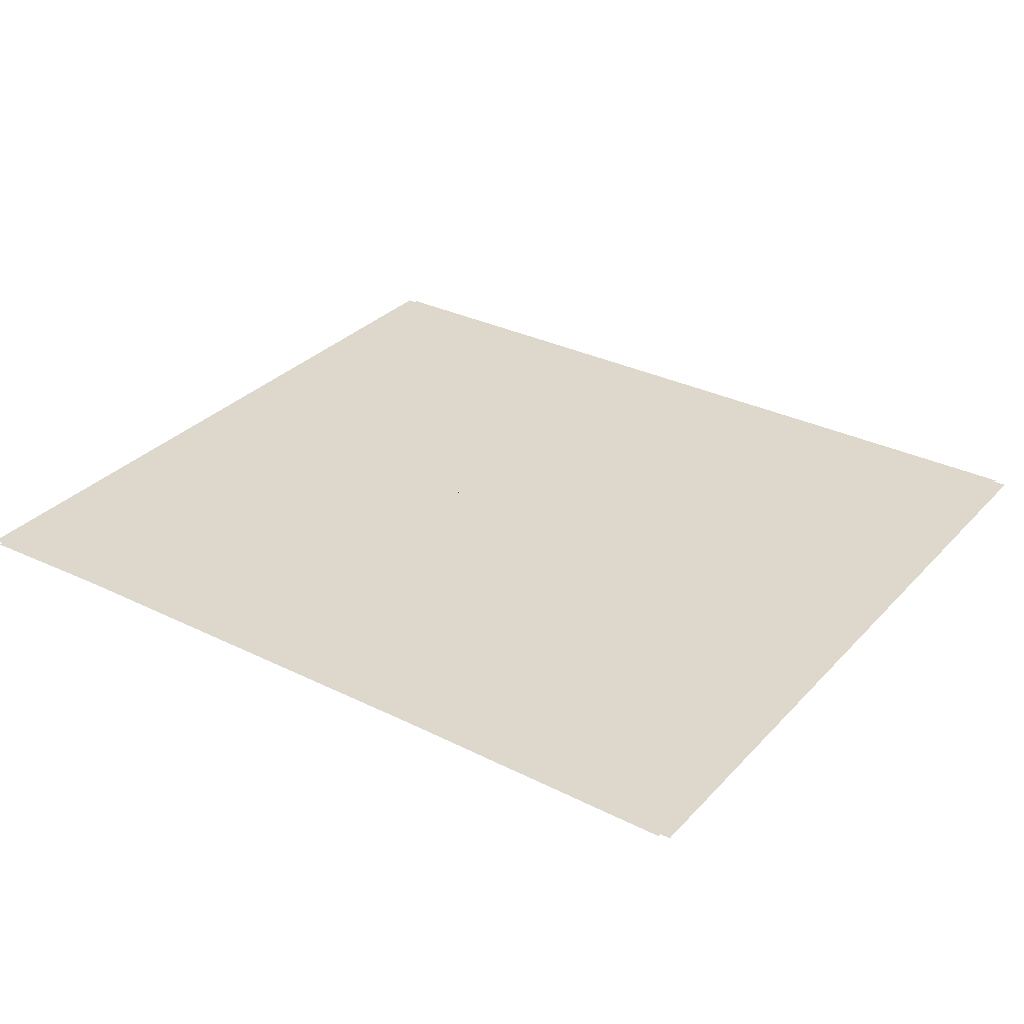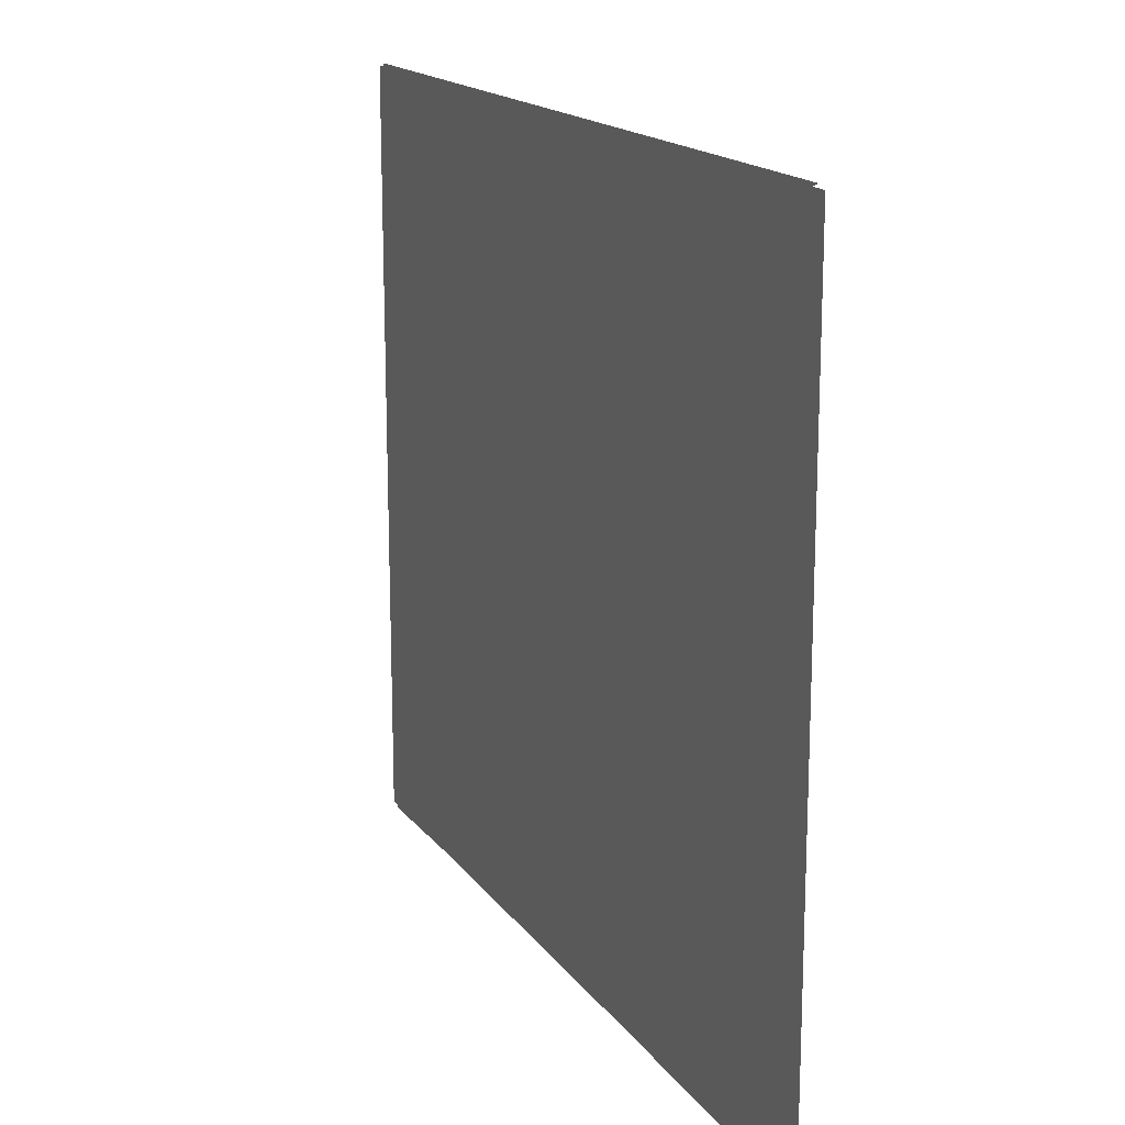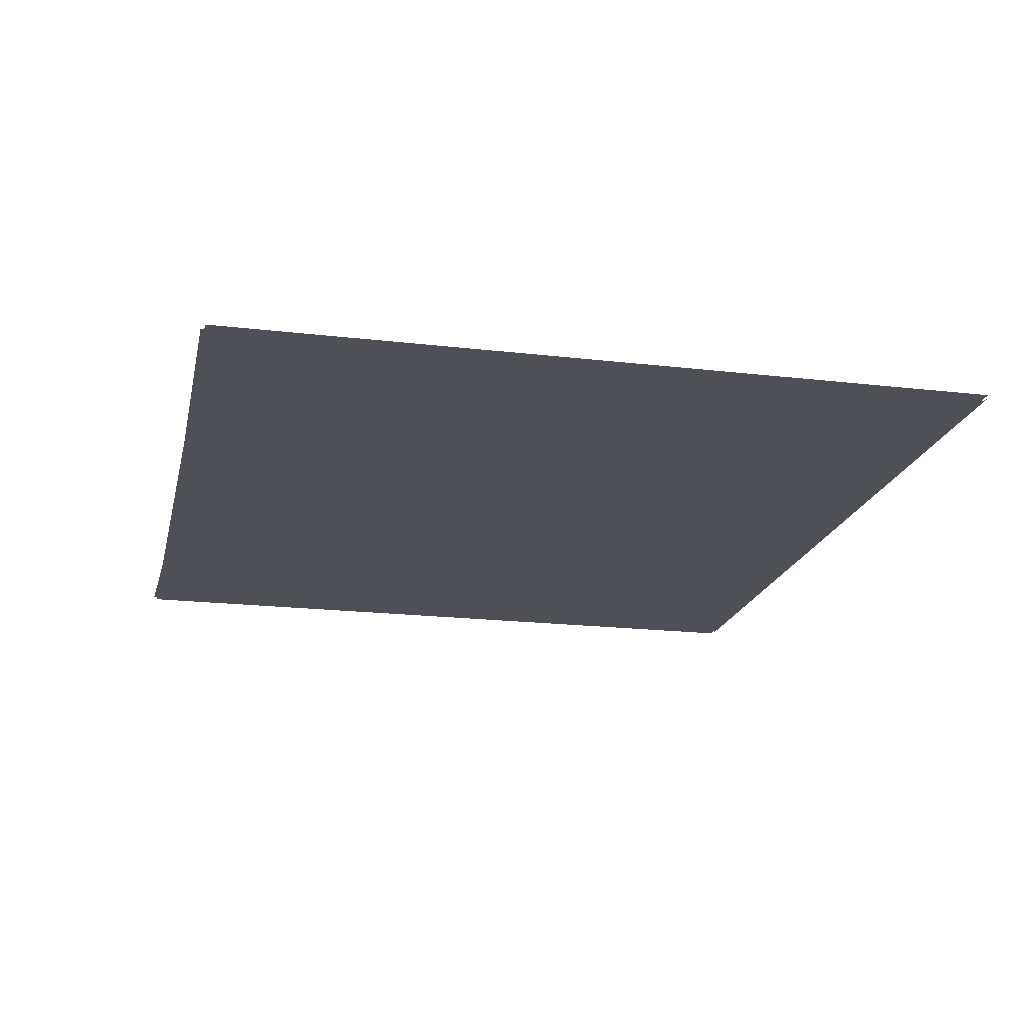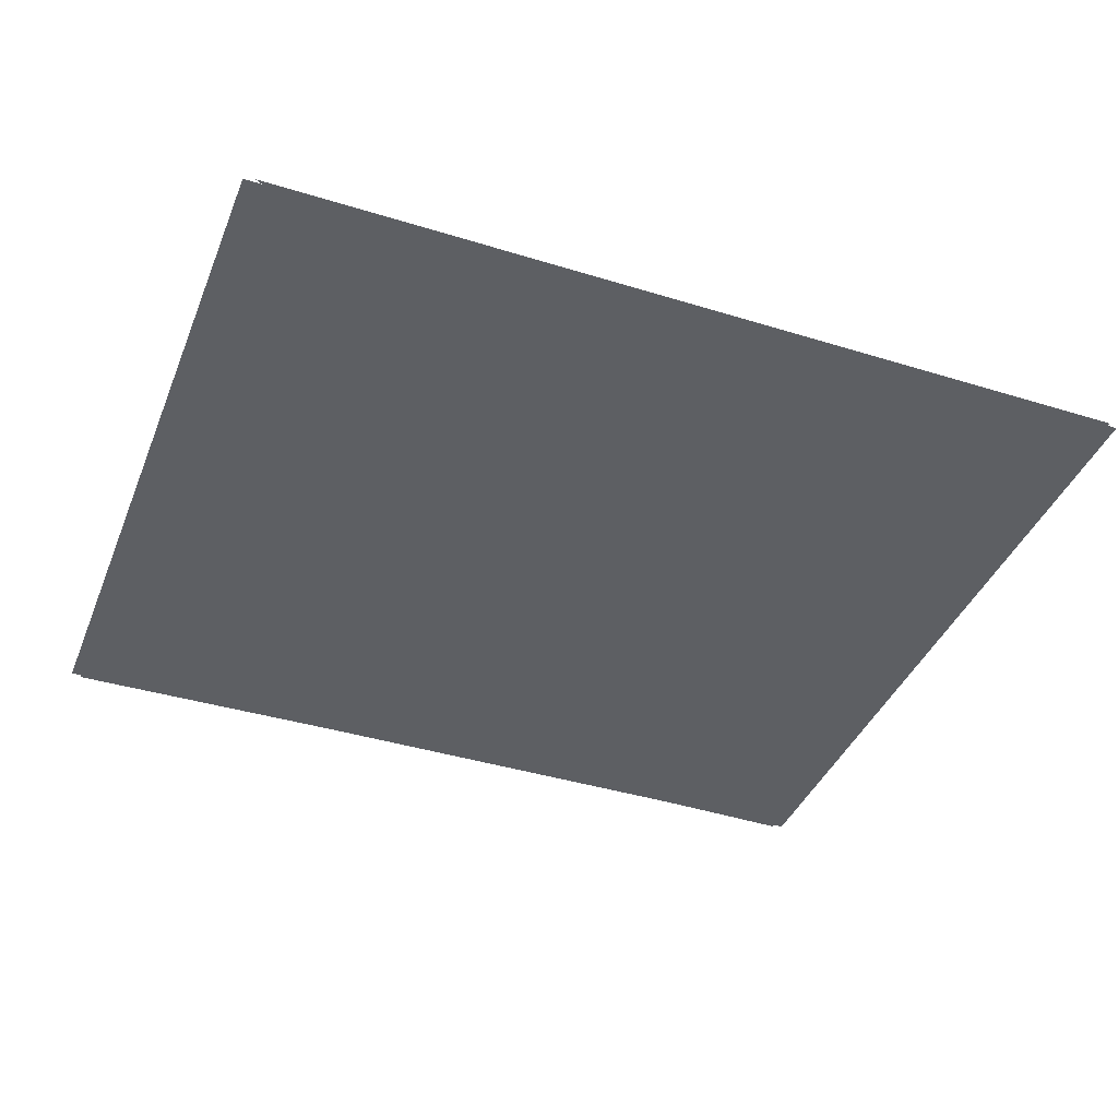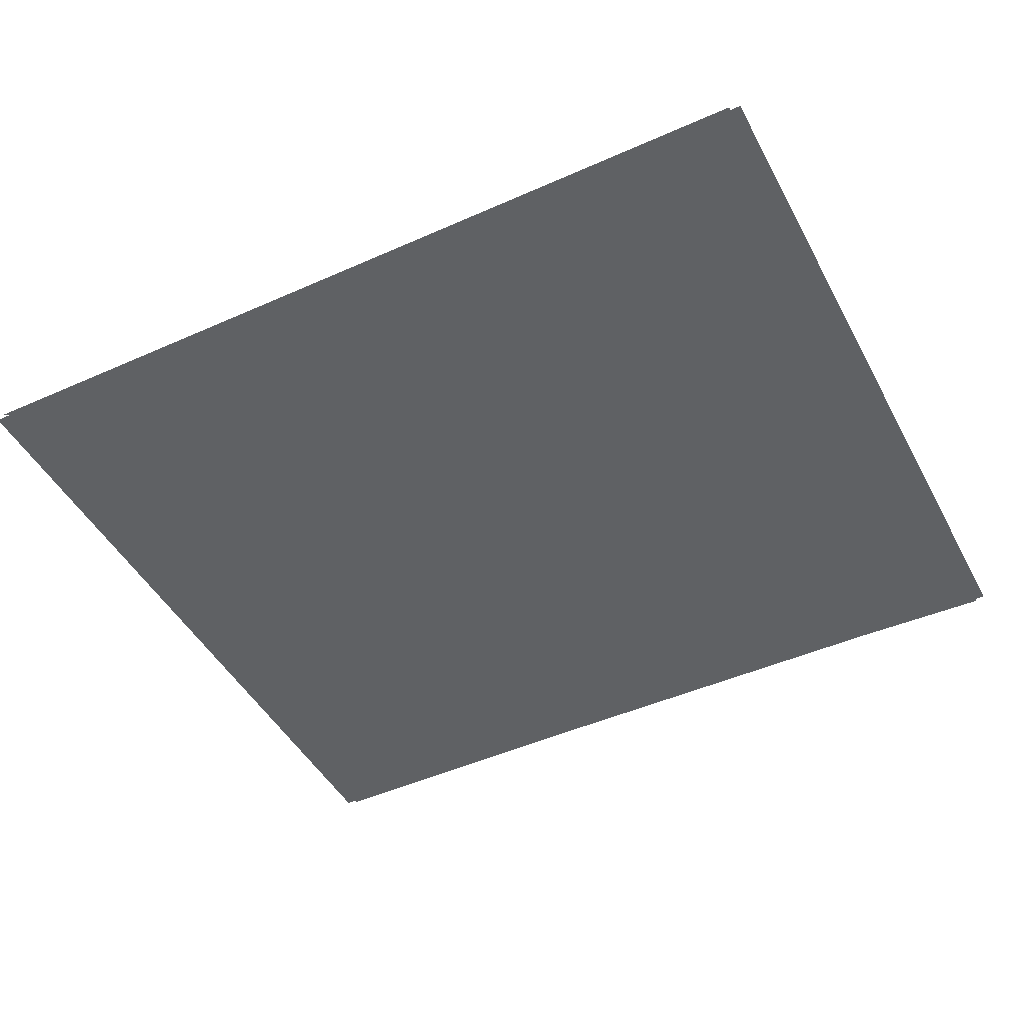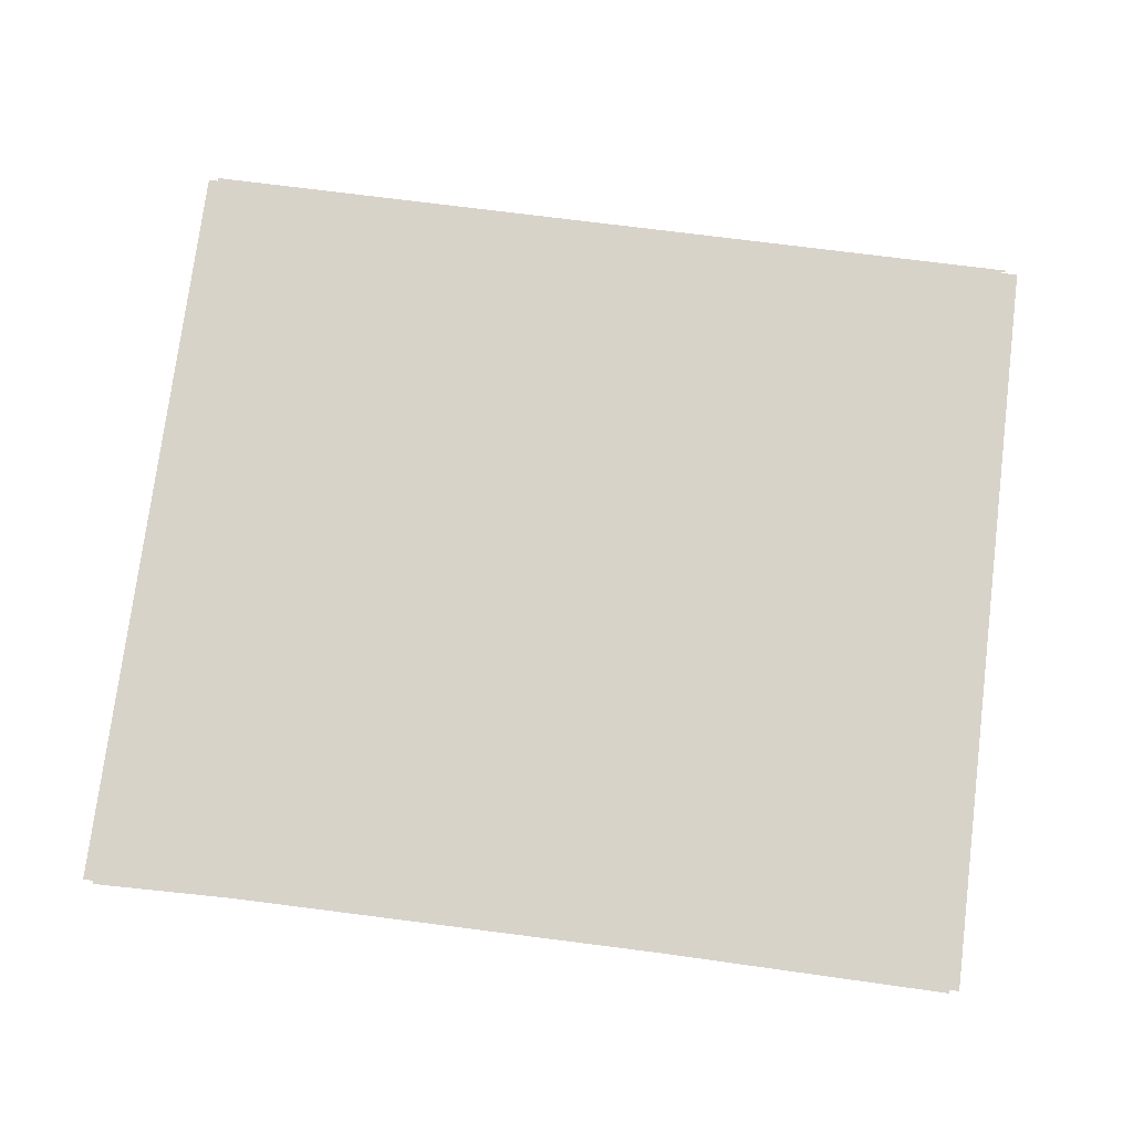
<metadata>
{"format":"obj","ext":"obj","renderer":"f3d","projection":"perspective","resolution":1024,"background":"white","views":[{"elev":31.5,"azim":34.9,"up":"+Z"},{"elev":16.6,"azim":66.3,"up":"+Y"},{"elev":-19.3,"azim":77.5,"up":"+Z"},{"elev":-40.1,"azim":159.1,"up":"+Z"},{"elev":-46.2,"azim":-153.0,"up":"+Z"},{"elev":75.8,"azim":7.2,"up":"+Z"}]}
</metadata>
<code>
v -1.115 -0.9662 0
v -1.115 -0.9662 0
v -1.115 0.9662 0
v -1.115 0.9662 0
v 1.115 -0.9662 0
v 1.115 -0.9662 0
v 1.115 0.9662 0
v 1.115 0.9662 0
v -0 0.9491 0
v -0 0.9491 0
v -0 -0.9491 0
v 0 -0.9491 0
v -1.089 -0.9748 0
v -1.089 0.9748 0
v 1.089 0.9748 0
v 1.089 -0.9748 0
v 0 -0.962 0
v -0 0.962 0
v -1.089 0 0
v -1.089 0 0
v 1.089 -0 0
v 1.089 0 0
v -0 -0 0
v -0 -0 0
v 1.066 0 0
v -1.066 0 0
v -0 0 0
f 1 6 7
f 1 7 2
f 2 7 8
f 2 8 3
f 3 8 9
f 3 9 4
f 4 9 10
f 4 10 5
f 6 11 12
f 6 12 7
f 7 12 13
f 7 13 8
f 8 13 14
f 8 14 9
f 9 14 15
f 9 15 10
f 11 16 17
f 11 17 12
f 12 17 18
f 12 18 13
f 13 18 19
f 13 19 14
f 14 19 20
f 14 20 15
f 16 21 22
f 16 22 17
f 17 22 23
f 17 23 18
f 18 23 24
f 18 24 19
f 19 24 25
f 19 25 20

</code>
